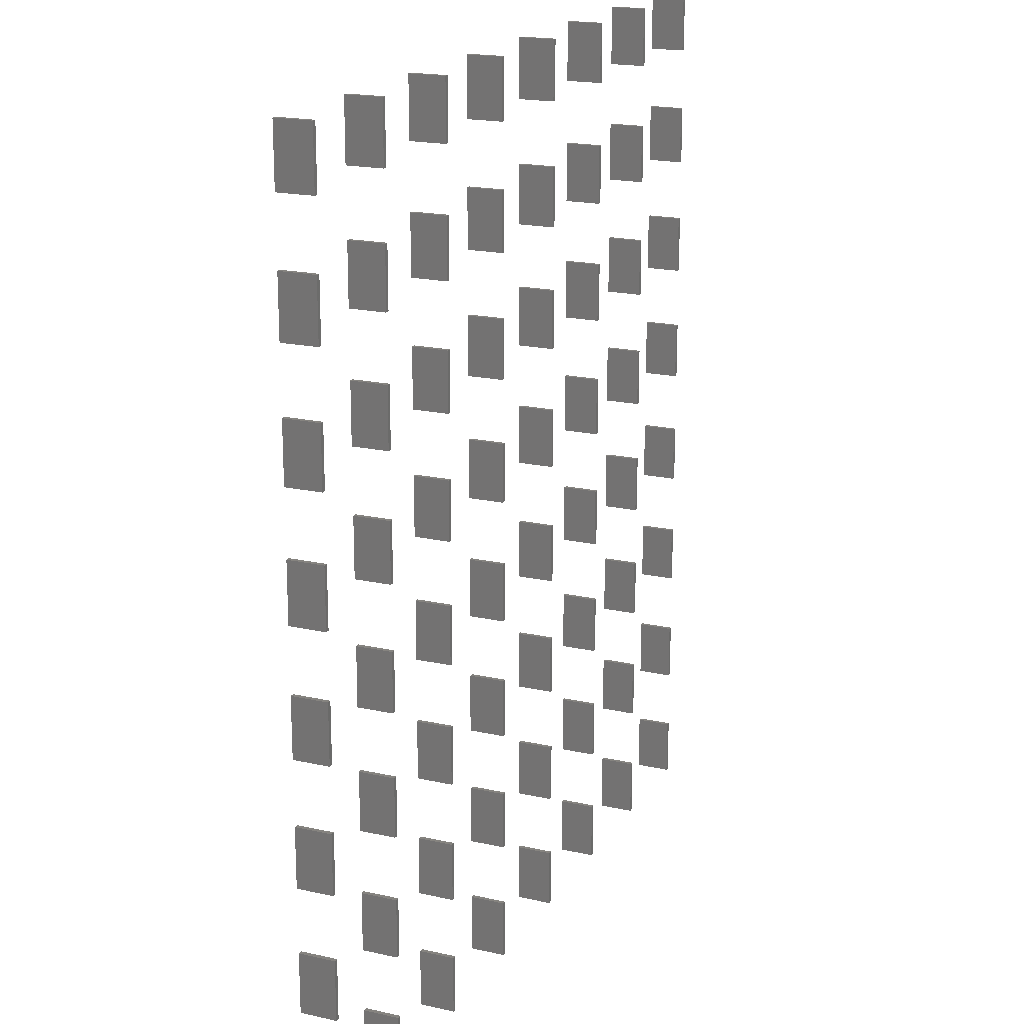
<metadata>
{"format":"stl","ext":"stl","renderer":"f3d","projection":"perspective","resolution":1024,"background":"white","views":[{"elev":18.8,"azim":113.3,"up":"+Y"}]}
</metadata>
<code>
# stl→obj: 512 verts, 768 faces
v -3.9 -2.75 3.3
v -3.9 2.75 0
v -3.9 2.75 3.3
v -3.9 -2.75 0
v -4.3 2.75 3.3
v -4.3 -2.75 3.3
v -4.3 -2.75 0
v -4.3 2.75 0
v -3.9 8.65 3.3
v -3.9 14.15 0
v -3.9 14.15 3.3
v -3.9 8.65 0
v -4.3 14.15 3.3
v -4.3 8.65 3.3
v -4.3 8.65 0
v -4.3 14.15 0
v -3.9 20.05 3.3
v -3.9 25.55 0
v -3.9 25.55 3.3
v -3.9 20.05 0
v -4.3 25.55 3.3
v -4.3 20.05 3.3
v -4.3 20.05 0
v -4.3 25.55 0
v -3.9 31.45 3.3
v -3.9 36.95 0
v -3.9 36.95 3.3
v -3.9 31.45 0
v -4.3 36.95 3.3
v -4.3 31.45 3.3
v -4.3 31.45 0
v -4.3 36.95 0
v -3.9 42.85 3.3
v -3.9 48.35 0
v -3.9 48.35 3.3
v -3.9 42.85 0
v -4.3 48.35 3.3
v -4.3 42.85 3.3
v -4.3 42.85 0
v -4.3 48.35 0
v -3.9 54.25 3.3
v -3.9 59.75 0
v -3.9 59.75 3.3
v -3.9 54.25 0
v -4.3 59.75 3.3
v -4.3 54.25 3.3
v -4.3 54.25 0
v -4.3 59.75 0
v -3.9 65.65 3.3
v -3.9 71.15 0
v -3.9 71.15 3.3
v -3.9 65.65 0
v -4.3 71.15 3.3
v -4.3 65.65 3.3
v -4.3 65.65 0
v -4.3 71.15 0
v -3.9 77.05 3.3
v -3.9 82.55 0
v -3.9 82.55 3.3
v -3.9 77.05 0
v -4.3 82.55 3.3
v -4.3 77.05 3.3
v -4.3 77.05 0
v -4.3 82.55 0
v 7.53 -2.75 3.3
v 7.53 2.75 0
v 7.53 2.75 3.3
v 7.53 -2.75 0
v 7.13 2.75 3.3
v 7.13 -2.75 3.3
v 7.13 -2.75 0
v 7.13 2.75 0
v 7.53 8.65 3.3
v 7.53 14.15 0
v 7.53 14.15 3.3
v 7.53 8.65 0
v 7.13 14.15 3.3
v 7.13 8.65 3.3
v 7.13 8.65 0
v 7.13 14.15 0
v 7.53 20.05 3.3
v 7.53 25.55 0
v 7.53 25.55 3.3
v 7.53 20.05 0
v 7.13 25.55 3.3
v 7.13 20.05 3.3
v 7.13 20.05 0
v 7.13 25.55 0
v 7.53 31.45 3.3
v 7.53 36.95 0
v 7.53 36.95 3.3
v 7.53 31.45 0
v 7.13 36.95 3.3
v 7.13 31.45 3.3
v 7.13 31.45 0
v 7.13 36.95 0
v 7.53 42.85 3.3
v 7.53 48.35 0
v 7.53 48.35 3.3
v 7.53 42.85 0
v 7.13 48.35 3.3
v 7.13 42.85 3.3
v 7.13 42.85 0
v 7.13 48.35 0
v 7.53 54.25 3.3
v 7.53 59.75 0
v 7.53 59.75 3.3
v 7.53 54.25 0
v 7.13 59.75 3.3
v 7.13 54.25 3.3
v 7.13 54.25 0
v 7.13 59.75 0
v 7.53 65.65 3.3
v 7.53 71.15 0
v 7.53 71.15 3.3
v 7.53 65.65 0
v 7.13 71.15 3.3
v 7.13 65.65 3.3
v 7.13 65.65 0
v 7.13 71.15 0
v 7.53 77.05 3.3
v 7.53 82.55 0
v 7.53 82.55 3.3
v 7.53 77.05 0
v 7.13 82.55 3.3
v 7.13 77.05 3.3
v 7.13 77.05 0
v 7.13 82.55 0
v 18.96 -2.75 3.3
v 18.96 2.75 0
v 18.96 2.75 3.3
v 18.96 -2.75 0
v 18.56 2.75 3.3
v 18.56 -2.75 3.3
v 18.56 -2.75 0
v 18.56 2.75 0
v 18.96 8.65 3.3
v 18.96 14.15 0
v 18.96 14.15 3.3
v 18.96 8.65 0
v 18.56 14.15 3.3
v 18.56 8.65 3.3
v 18.56 8.65 0
v 18.56 14.15 0
v 18.96 20.05 3.3
v 18.96 25.55 0
v 18.96 25.55 3.3
v 18.96 20.05 0
v 18.56 25.55 3.3
v 18.56 20.05 3.3
v 18.56 20.05 0
v 18.56 25.55 0
v 18.96 31.45 3.3
v 18.96 36.95 0
v 18.96 36.95 3.3
v 18.96 31.45 0
v 18.56 36.95 3.3
v 18.56 31.45 3.3
v 18.56 31.45 0
v 18.56 36.95 0
v 18.96 42.85 3.3
v 18.96 48.35 0
v 18.96 48.35 3.3
v 18.96 42.85 0
v 18.56 48.35 3.3
v 18.56 42.85 3.3
v 18.56 42.85 0
v 18.56 48.35 0
v 18.96 54.25 3.3
v 18.96 59.75 0
v 18.96 59.75 3.3
v 18.96 54.25 0
v 18.56 59.75 3.3
v 18.56 54.25 3.3
v 18.56 54.25 0
v 18.56 59.75 0
v 18.96 65.65 3.3
v 18.96 71.15 0
v 18.96 71.15 3.3
v 18.96 65.65 0
v 18.56 71.15 3.3
v 18.56 65.65 3.3
v 18.56 65.65 0
v 18.56 71.15 0
v 18.96 77.05 3.3
v 18.96 82.55 0
v 18.96 82.55 3.3
v 18.96 77.05 0
v 18.56 82.55 3.3
v 18.56 77.05 3.3
v 18.56 77.05 0
v 18.56 82.55 0
v 30.39 -2.75 3.3
v 30.39 2.75 0
v 30.39 2.75 3.3
v 30.39 -2.75 0
v 29.99 2.75 3.3
v 29.99 -2.75 3.3
v 29.99 -2.75 0
v 29.99 2.75 0
v 30.39 8.65 3.3
v 30.39 14.15 0
v 30.39 14.15 3.3
v 30.39 8.65 0
v 29.99 14.15 3.3
v 29.99 8.65 3.3
v 29.99 8.65 0
v 29.99 14.15 0
v 30.39 20.05 3.3
v 30.39 25.55 0
v 30.39 25.55 3.3
v 30.39 20.05 0
v 29.99 25.55 3.3
v 29.99 20.05 3.3
v 29.99 20.05 0
v 29.99 25.55 0
v 30.39 31.45 3.3
v 30.39 36.95 0
v 30.39 36.95 3.3
v 30.39 31.45 0
v 29.99 36.95 3.3
v 29.99 31.45 3.3
v 29.99 31.45 0
v 29.99 36.95 0
v 30.39 42.85 3.3
v 30.39 48.35 0
v 30.39 48.35 3.3
v 30.39 42.85 0
v 29.99 48.35 3.3
v 29.99 42.85 3.3
v 29.99 42.85 0
v 29.99 48.35 0
v 30.39 54.25 3.3
v 30.39 59.75 0
v 30.39 59.75 3.3
v 30.39 54.25 0
v 29.99 59.75 3.3
v 29.99 54.25 3.3
v 29.99 54.25 0
v 29.99 59.75 0
v 30.39 65.65 3.3
v 30.39 71.15 0
v 30.39 71.15 3.3
v 30.39 65.65 0
v 29.99 71.15 3.3
v 29.99 65.65 3.3
v 29.99 65.65 0
v 29.99 71.15 0
v 30.39 77.05 3.3
v 30.39 82.55 0
v 30.39 82.55 3.3
v 30.39 77.05 0
v 29.99 82.55 3.3
v 29.99 77.05 3.3
v 29.99 77.05 0
v 29.99 82.55 0
v 41.82 -2.75 3.3
v 41.82 2.75 0
v 41.82 2.75 3.3
v 41.82 -2.75 0
v 41.42 2.75 3.3
v 41.42 -2.75 3.3
v 41.42 -2.75 0
v 41.42 2.75 0
v 41.82 8.65 3.3
v 41.82 14.15 0
v 41.82 14.15 3.3
v 41.82 8.65 0
v 41.42 14.15 3.3
v 41.42 8.65 3.3
v 41.42 8.65 0
v 41.42 14.15 0
v 41.82 20.05 3.3
v 41.82 25.55 0
v 41.82 25.55 3.3
v 41.82 20.05 0
v 41.42 25.55 3.3
v 41.42 20.05 3.3
v 41.42 20.05 0
v 41.42 25.55 0
v 41.82 31.45 3.3
v 41.82 36.95 0
v 41.82 36.95 3.3
v 41.82 31.45 0
v 41.42 36.95 3.3
v 41.42 31.45 3.3
v 41.42 31.45 0
v 41.42 36.95 0
v 41.82 42.85 3.3
v 41.82 48.35 0
v 41.82 48.35 3.3
v 41.82 42.85 0
v 41.42 48.35 3.3
v 41.42 42.85 3.3
v 41.42 42.85 0
v 41.42 48.35 0
v 41.82 54.25 3.3
v 41.82 59.75 0
v 41.82 59.75 3.3
v 41.82 54.25 0
v 41.42 59.75 3.3
v 41.42 54.25 3.3
v 41.42 54.25 0
v 41.42 59.75 0
v 41.82 65.65 3.3
v 41.82 71.15 0
v 41.82 71.15 3.3
v 41.82 65.65 0
v 41.42 71.15 3.3
v 41.42 65.65 3.3
v 41.42 65.65 0
v 41.42 71.15 0
v 41.82 77.05 3.3
v 41.82 82.55 0
v 41.82 82.55 3.3
v 41.82 77.05 0
v 41.42 82.55 3.3
v 41.42 77.05 3.3
v 41.42 77.05 0
v 41.42 82.55 0
v 53.25 -2.75 3.3
v 53.25 2.75 0
v 53.25 2.75 3.3
v 53.25 -2.75 0
v 52.85 2.75 3.3
v 52.85 -2.75 3.3
v 52.85 -2.75 0
v 52.85 2.75 0
v 53.25 8.65 3.3
v 53.25 14.15 0
v 53.25 14.15 3.3
v 53.25 8.65 0
v 52.85 14.15 3.3
v 52.85 8.65 3.3
v 52.85 8.65 0
v 52.85 14.15 0
v 53.25 20.05 3.3
v 53.25 25.55 0
v 53.25 25.55 3.3
v 53.25 20.05 0
v 52.85 25.55 3.3
v 52.85 20.05 3.3
v 52.85 20.05 0
v 52.85 25.55 0
v 53.25 31.45 3.3
v 53.25 36.95 0
v 53.25 36.95 3.3
v 53.25 31.45 0
v 52.85 36.95 3.3
v 52.85 31.45 3.3
v 52.85 31.45 0
v 52.85 36.95 0
v 53.25 42.85 3.3
v 53.25 48.35 0
v 53.25 48.35 3.3
v 53.25 42.85 0
v 52.85 48.35 3.3
v 52.85 42.85 3.3
v 52.85 42.85 0
v 52.85 48.35 0
v 53.25 54.25 3.3
v 53.25 59.75 0
v 53.25 59.75 3.3
v 53.25 54.25 0
v 52.85 59.75 3.3
v 52.85 54.25 3.3
v 52.85 54.25 0
v 52.85 59.75 0
v 53.25 65.65 3.3
v 53.25 71.15 0
v 53.25 71.15 3.3
v 53.25 65.65 0
v 52.85 71.15 3.3
v 52.85 65.65 3.3
v 52.85 65.65 0
v 52.85 71.15 0
v 53.25 77.05 3.3
v 53.25 82.55 0
v 53.25 82.55 3.3
v 53.25 77.05 0
v 52.85 82.55 3.3
v 52.85 77.05 3.3
v 52.85 77.05 0
v 52.85 82.55 0
v 64.68 -2.75 3.3
v 64.68 2.75 0
v 64.68 2.75 3.3
v 64.68 -2.75 0
v 64.28 2.75 3.3
v 64.28 -2.75 3.3
v 64.28 -2.75 0
v 64.28 2.75 0
v 64.68 8.65 3.3
v 64.68 14.15 0
v 64.68 14.15 3.3
v 64.68 8.65 0
v 64.28 14.15 3.3
v 64.28 8.65 3.3
v 64.28 8.65 0
v 64.28 14.15 0
v 64.68 20.05 3.3
v 64.68 25.55 0
v 64.68 25.55 3.3
v 64.68 20.05 0
v 64.28 25.55 3.3
v 64.28 20.05 3.3
v 64.28 20.05 0
v 64.28 25.55 0
v 64.68 31.45 3.3
v 64.68 36.95 0
v 64.68 36.95 3.3
v 64.68 31.45 0
v 64.28 36.95 3.3
v 64.28 31.45 3.3
v 64.28 31.45 0
v 64.28 36.95 0
v 64.68 42.85 3.3
v 64.68 48.35 0
v 64.68 48.35 3.3
v 64.68 42.85 0
v 64.28 48.35 3.3
v 64.28 42.85 3.3
v 64.28 42.85 0
v 64.28 48.35 0
v 64.68 54.25 3.3
v 64.68 59.75 0
v 64.68 59.75 3.3
v 64.68 54.25 0
v 64.28 59.75 3.3
v 64.28 54.25 3.3
v 64.28 54.25 0
v 64.28 59.75 0
v 64.68 65.65 3.3
v 64.68 71.15 0
v 64.68 71.15 3.3
v 64.68 65.65 0
v 64.28 71.15 3.3
v 64.28 65.65 3.3
v 64.28 65.65 0
v 64.28 71.15 0
v 64.68 77.05 3.3
v 64.68 82.55 0
v 64.68 82.55 3.3
v 64.68 77.05 0
v 64.28 82.55 3.3
v 64.28 77.05 3.3
v 64.28 77.05 0
v 64.28 82.55 0
v 76.11 -2.75 3.3
v 76.11 2.75 0
v 76.11 2.75 3.3
v 76.11 -2.75 0
v 75.71 2.75 3.3
v 75.71 -2.75 3.3
v 75.71 -2.75 0
v 75.71 2.75 0
v 76.11 8.65 3.3
v 76.11 14.15 0
v 76.11 14.15 3.3
v 76.11 8.65 0
v 75.71 14.15 3.3
v 75.71 8.65 3.3
v 75.71 8.65 0
v 75.71 14.15 0
v 76.11 20.05 3.3
v 76.11 25.55 0
v 76.11 25.55 3.3
v 76.11 20.05 0
v 75.71 25.55 3.3
v 75.71 20.05 3.3
v 75.71 20.05 0
v 75.71 25.55 0
v 76.11 31.45 3.3
v 76.11 36.95 0
v 76.11 36.95 3.3
v 76.11 31.45 0
v 75.71 36.95 3.3
v 75.71 31.45 3.3
v 75.71 31.45 0
v 75.71 36.95 0
v 76.11 42.85 3.3
v 76.11 48.35 0
v 76.11 48.35 3.3
v 76.11 42.85 0
v 75.71 48.35 3.3
v 75.71 42.85 3.3
v 75.71 42.85 0
v 75.71 48.35 0
v 76.11 54.25 3.3
v 76.11 59.75 0
v 76.11 59.75 3.3
v 76.11 54.25 0
v 75.71 59.75 3.3
v 75.71 54.25 3.3
v 75.71 54.25 0
v 75.71 59.75 0
v 76.11 65.65 3.3
v 76.11 71.15 0
v 76.11 71.15 3.3
v 76.11 65.65 0
v 75.71 71.15 3.3
v 75.71 65.65 3.3
v 75.71 65.65 0
v 75.71 71.15 0
v 76.11 77.05 3.3
v 76.11 82.55 0
v 76.11 82.55 3.3
v 76.11 77.05 0
v 75.71 82.55 3.3
v 75.71 77.05 3.3
v 75.71 77.05 0
v 75.71 82.55 0
f 1 2 3
f 2 1 4
f 5 1 3
f 1 5 6
f 7 2 4
f 2 7 8
f 7 5 8
f 5 7 6
f 2 5 3
f 5 2 8
f 7 1 6
f 1 7 4
f 9 10 11
f 10 9 12
f 13 9 11
f 9 13 14
f 15 10 12
f 10 15 16
f 15 13 16
f 13 15 14
f 10 13 11
f 13 10 16
f 15 9 14
f 9 15 12
f 17 18 19
f 18 17 20
f 21 17 19
f 17 21 22
f 23 18 20
f 18 23 24
f 23 21 24
f 21 23 22
f 18 21 19
f 21 18 24
f 23 17 22
f 17 23 20
f 25 26 27
f 26 25 28
f 29 25 27
f 25 29 30
f 31 26 28
f 26 31 32
f 31 29 32
f 29 31 30
f 26 29 27
f 29 26 32
f 31 25 30
f 25 31 28
f 33 34 35
f 34 33 36
f 37 33 35
f 33 37 38
f 39 34 36
f 34 39 40
f 39 37 40
f 37 39 38
f 34 37 35
f 37 34 40
f 39 33 38
f 33 39 36
f 41 42 43
f 42 41 44
f 45 41 43
f 41 45 46
f 47 42 44
f 42 47 48
f 47 45 48
f 45 47 46
f 42 45 43
f 45 42 48
f 47 41 46
f 41 47 44
f 49 50 51
f 50 49 52
f 53 49 51
f 49 53 54
f 55 50 52
f 50 55 56
f 55 53 56
f 53 55 54
f 50 53 51
f 53 50 56
f 55 49 54
f 49 55 52
f 57 58 59
f 58 57 60
f 61 57 59
f 57 61 62
f 63 58 60
f 58 63 64
f 63 61 64
f 61 63 62
f 58 61 59
f 61 58 64
f 63 57 62
f 57 63 60
f 65 66 67
f 66 65 68
f 69 65 67
f 65 69 70
f 71 66 68
f 66 71 72
f 71 69 72
f 69 71 70
f 66 69 67
f 69 66 72
f 71 65 70
f 65 71 68
f 73 74 75
f 74 73 76
f 77 73 75
f 73 77 78
f 79 74 76
f 74 79 80
f 79 77 80
f 77 79 78
f 74 77 75
f 77 74 80
f 79 73 78
f 73 79 76
f 81 82 83
f 82 81 84
f 85 81 83
f 81 85 86
f 87 82 84
f 82 87 88
f 87 85 88
f 85 87 86
f 82 85 83
f 85 82 88
f 87 81 86
f 81 87 84
f 89 90 91
f 90 89 92
f 93 89 91
f 89 93 94
f 95 90 92
f 90 95 96
f 95 93 96
f 93 95 94
f 90 93 91
f 93 90 96
f 95 89 94
f 89 95 92
f 97 98 99
f 98 97 100
f 101 97 99
f 97 101 102
f 103 98 100
f 98 103 104
f 103 101 104
f 101 103 102
f 98 101 99
f 101 98 104
f 103 97 102
f 97 103 100
f 105 106 107
f 106 105 108
f 109 105 107
f 105 109 110
f 111 106 108
f 106 111 112
f 111 109 112
f 109 111 110
f 106 109 107
f 109 106 112
f 111 105 110
f 105 111 108
f 113 114 115
f 114 113 116
f 117 113 115
f 113 117 118
f 119 114 116
f 114 119 120
f 119 117 120
f 117 119 118
f 114 117 115
f 117 114 120
f 119 113 118
f 113 119 116
f 121 122 123
f 122 121 124
f 125 121 123
f 121 125 126
f 127 122 124
f 122 127 128
f 127 125 128
f 125 127 126
f 122 125 123
f 125 122 128
f 127 121 126
f 121 127 124
f 129 130 131
f 130 129 132
f 133 129 131
f 129 133 134
f 135 130 132
f 130 135 136
f 135 133 136
f 133 135 134
f 130 133 131
f 133 130 136
f 135 129 134
f 129 135 132
f 137 138 139
f 138 137 140
f 141 137 139
f 137 141 142
f 143 138 140
f 138 143 144
f 143 141 144
f 141 143 142
f 138 141 139
f 141 138 144
f 143 137 142
f 137 143 140
f 145 146 147
f 146 145 148
f 149 145 147
f 145 149 150
f 151 146 148
f 146 151 152
f 151 149 152
f 149 151 150
f 146 149 147
f 149 146 152
f 151 145 150
f 145 151 148
f 153 154 155
f 154 153 156
f 157 153 155
f 153 157 158
f 159 154 156
f 154 159 160
f 159 157 160
f 157 159 158
f 154 157 155
f 157 154 160
f 159 153 158
f 153 159 156
f 161 162 163
f 162 161 164
f 165 161 163
f 161 165 166
f 167 162 164
f 162 167 168
f 167 165 168
f 165 167 166
f 162 165 163
f 165 162 168
f 167 161 166
f 161 167 164
f 169 170 171
f 170 169 172
f 173 169 171
f 169 173 174
f 175 170 172
f 170 175 176
f 175 173 176
f 173 175 174
f 170 173 171
f 173 170 176
f 175 169 174
f 169 175 172
f 177 178 179
f 178 177 180
f 181 177 179
f 177 181 182
f 183 178 180
f 178 183 184
f 183 181 184
f 181 183 182
f 178 181 179
f 181 178 184
f 183 177 182
f 177 183 180
f 185 186 187
f 186 185 188
f 189 185 187
f 185 189 190
f 191 186 188
f 186 191 192
f 191 189 192
f 189 191 190
f 186 189 187
f 189 186 192
f 191 185 190
f 185 191 188
f 193 194 195
f 194 193 196
f 197 193 195
f 193 197 198
f 199 194 196
f 194 199 200
f 199 197 200
f 197 199 198
f 194 197 195
f 197 194 200
f 199 193 198
f 193 199 196
f 201 202 203
f 202 201 204
f 205 201 203
f 201 205 206
f 207 202 204
f 202 207 208
f 207 205 208
f 205 207 206
f 202 205 203
f 205 202 208
f 207 201 206
f 201 207 204
f 209 210 211
f 210 209 212
f 213 209 211
f 209 213 214
f 215 210 212
f 210 215 216
f 215 213 216
f 213 215 214
f 210 213 211
f 213 210 216
f 215 209 214
f 209 215 212
f 217 218 219
f 218 217 220
f 221 217 219
f 217 221 222
f 223 218 220
f 218 223 224
f 223 221 224
f 221 223 222
f 218 221 219
f 221 218 224
f 223 217 222
f 217 223 220
f 225 226 227
f 226 225 228
f 229 225 227
f 225 229 230
f 231 226 228
f 226 231 232
f 231 229 232
f 229 231 230
f 226 229 227
f 229 226 232
f 231 225 230
f 225 231 228
f 233 234 235
f 234 233 236
f 237 233 235
f 233 237 238
f 239 234 236
f 234 239 240
f 239 237 240
f 237 239 238
f 234 237 235
f 237 234 240
f 239 233 238
f 233 239 236
f 241 242 243
f 242 241 244
f 245 241 243
f 241 245 246
f 247 242 244
f 242 247 248
f 247 245 248
f 245 247 246
f 242 245 243
f 245 242 248
f 247 241 246
f 241 247 244
f 249 250 251
f 250 249 252
f 253 249 251
f 249 253 254
f 255 250 252
f 250 255 256
f 255 253 256
f 253 255 254
f 250 253 251
f 253 250 256
f 255 249 254
f 249 255 252
f 257 258 259
f 258 257 260
f 261 257 259
f 257 261 262
f 263 258 260
f 258 263 264
f 263 261 264
f 261 263 262
f 258 261 259
f 261 258 264
f 263 257 262
f 257 263 260
f 265 266 267
f 266 265 268
f 269 265 267
f 265 269 270
f 271 266 268
f 266 271 272
f 271 269 272
f 269 271 270
f 266 269 267
f 269 266 272
f 271 265 270
f 265 271 268
f 273 274 275
f 274 273 276
f 277 273 275
f 273 277 278
f 279 274 276
f 274 279 280
f 279 277 280
f 277 279 278
f 274 277 275
f 277 274 280
f 279 273 278
f 273 279 276
f 281 282 283
f 282 281 284
f 285 281 283
f 281 285 286
f 287 282 284
f 282 287 288
f 287 285 288
f 285 287 286
f 282 285 283
f 285 282 288
f 287 281 286
f 281 287 284
f 289 290 291
f 290 289 292
f 293 289 291
f 289 293 294
f 295 290 292
f 290 295 296
f 295 293 296
f 293 295 294
f 290 293 291
f 293 290 296
f 295 289 294
f 289 295 292
f 297 298 299
f 298 297 300
f 301 297 299
f 297 301 302
f 303 298 300
f 298 303 304
f 303 301 304
f 301 303 302
f 298 301 299
f 301 298 304
f 303 297 302
f 297 303 300
f 305 306 307
f 306 305 308
f 309 305 307
f 305 309 310
f 311 306 308
f 306 311 312
f 311 309 312
f 309 311 310
f 306 309 307
f 309 306 312
f 311 305 310
f 305 311 308
f 313 314 315
f 314 313 316
f 317 313 315
f 313 317 318
f 319 314 316
f 314 319 320
f 319 317 320
f 317 319 318
f 314 317 315
f 317 314 320
f 319 313 318
f 313 319 316
f 321 322 323
f 322 321 324
f 325 321 323
f 321 325 326
f 327 322 324
f 322 327 328
f 327 325 328
f 325 327 326
f 322 325 323
f 325 322 328
f 327 321 326
f 321 327 324
f 329 330 331
f 330 329 332
f 333 329 331
f 329 333 334
f 335 330 332
f 330 335 336
f 335 333 336
f 333 335 334
f 330 333 331
f 333 330 336
f 335 329 334
f 329 335 332
f 337 338 339
f 338 337 340
f 341 337 339
f 337 341 342
f 343 338 340
f 338 343 344
f 343 341 344
f 341 343 342
f 338 341 339
f 341 338 344
f 343 337 342
f 337 343 340
f 345 346 347
f 346 345 348
f 349 345 347
f 345 349 350
f 351 346 348
f 346 351 352
f 351 349 352
f 349 351 350
f 346 349 347
f 349 346 352
f 351 345 350
f 345 351 348
f 353 354 355
f 354 353 356
f 357 353 355
f 353 357 358
f 359 354 356
f 354 359 360
f 359 357 360
f 357 359 358
f 354 357 355
f 357 354 360
f 359 353 358
f 353 359 356
f 361 362 363
f 362 361 364
f 365 361 363
f 361 365 366
f 367 362 364
f 362 367 368
f 367 365 368
f 365 367 366
f 362 365 363
f 365 362 368
f 367 361 366
f 361 367 364
f 369 370 371
f 370 369 372
f 373 369 371
f 369 373 374
f 375 370 372
f 370 375 376
f 375 373 376
f 373 375 374
f 370 373 371
f 373 370 376
f 375 369 374
f 369 375 372
f 377 378 379
f 378 377 380
f 381 377 379
f 377 381 382
f 383 378 380
f 378 383 384
f 383 381 384
f 381 383 382
f 378 381 379
f 381 378 384
f 383 377 382
f 377 383 380
f 385 386 387
f 386 385 388
f 389 385 387
f 385 389 390
f 391 386 388
f 386 391 392
f 391 389 392
f 389 391 390
f 386 389 387
f 389 386 392
f 391 385 390
f 385 391 388
f 393 394 395
f 394 393 396
f 397 393 395
f 393 397 398
f 399 394 396
f 394 399 400
f 399 397 400
f 397 399 398
f 394 397 395
f 397 394 400
f 399 393 398
f 393 399 396
f 401 402 403
f 402 401 404
f 405 401 403
f 401 405 406
f 407 402 404
f 402 407 408
f 407 405 408
f 405 407 406
f 402 405 403
f 405 402 408
f 407 401 406
f 401 407 404
f 409 410 411
f 410 409 412
f 413 409 411
f 409 413 414
f 415 410 412
f 410 415 416
f 415 413 416
f 413 415 414
f 410 413 411
f 413 410 416
f 415 409 414
f 409 415 412
f 417 418 419
f 418 417 420
f 421 417 419
f 417 421 422
f 423 418 420
f 418 423 424
f 423 421 424
f 421 423 422
f 418 421 419
f 421 418 424
f 423 417 422
f 417 423 420
f 425 426 427
f 426 425 428
f 429 425 427
f 425 429 430
f 431 426 428
f 426 431 432
f 431 429 432
f 429 431 430
f 426 429 427
f 429 426 432
f 431 425 430
f 425 431 428
f 433 434 435
f 434 433 436
f 437 433 435
f 433 437 438
f 439 434 436
f 434 439 440
f 439 437 440
f 437 439 438
f 434 437 435
f 437 434 440
f 439 433 438
f 433 439 436
f 441 442 443
f 442 441 444
f 445 441 443
f 441 445 446
f 447 442 444
f 442 447 448
f 447 445 448
f 445 447 446
f 442 445 443
f 445 442 448
f 447 441 446
f 441 447 444
f 449 450 451
f 450 449 452
f 453 449 451
f 449 453 454
f 455 450 452
f 450 455 456
f 455 453 456
f 453 455 454
f 450 453 451
f 453 450 456
f 455 449 454
f 449 455 452
f 457 458 459
f 458 457 460
f 461 457 459
f 457 461 462
f 463 458 460
f 458 463 464
f 463 461 464
f 461 463 462
f 458 461 459
f 461 458 464
f 463 457 462
f 457 463 460
f 465 466 467
f 466 465 468
f 469 465 467
f 465 469 470
f 471 466 468
f 466 471 472
f 471 469 472
f 469 471 470
f 466 469 467
f 469 466 472
f 471 465 470
f 465 471 468
f 473 474 475
f 474 473 476
f 477 473 475
f 473 477 478
f 479 474 476
f 474 479 480
f 479 477 480
f 477 479 478
f 474 477 475
f 477 474 480
f 479 473 478
f 473 479 476
f 481 482 483
f 482 481 484
f 485 481 483
f 481 485 486
f 487 482 484
f 482 487 488
f 487 485 488
f 485 487 486
f 482 485 483
f 485 482 488
f 487 481 486
f 481 487 484
f 489 490 491
f 490 489 492
f 493 489 491
f 489 493 494
f 495 490 492
f 490 495 496
f 495 493 496
f 493 495 494
f 490 493 491
f 493 490 496
f 495 489 494
f 489 495 492
f 497 498 499
f 498 497 500
f 501 497 499
f 497 501 502
f 503 498 500
f 498 503 504
f 503 501 504
f 501 503 502
f 498 501 499
f 501 498 504
f 503 497 502
f 497 503 500
f 505 506 507
f 506 505 508
f 509 505 507
f 505 509 510
f 511 506 508
f 506 511 512
f 511 509 512
f 509 511 510
f 506 509 507
f 509 506 512
f 511 505 510
f 505 511 508

</code>
